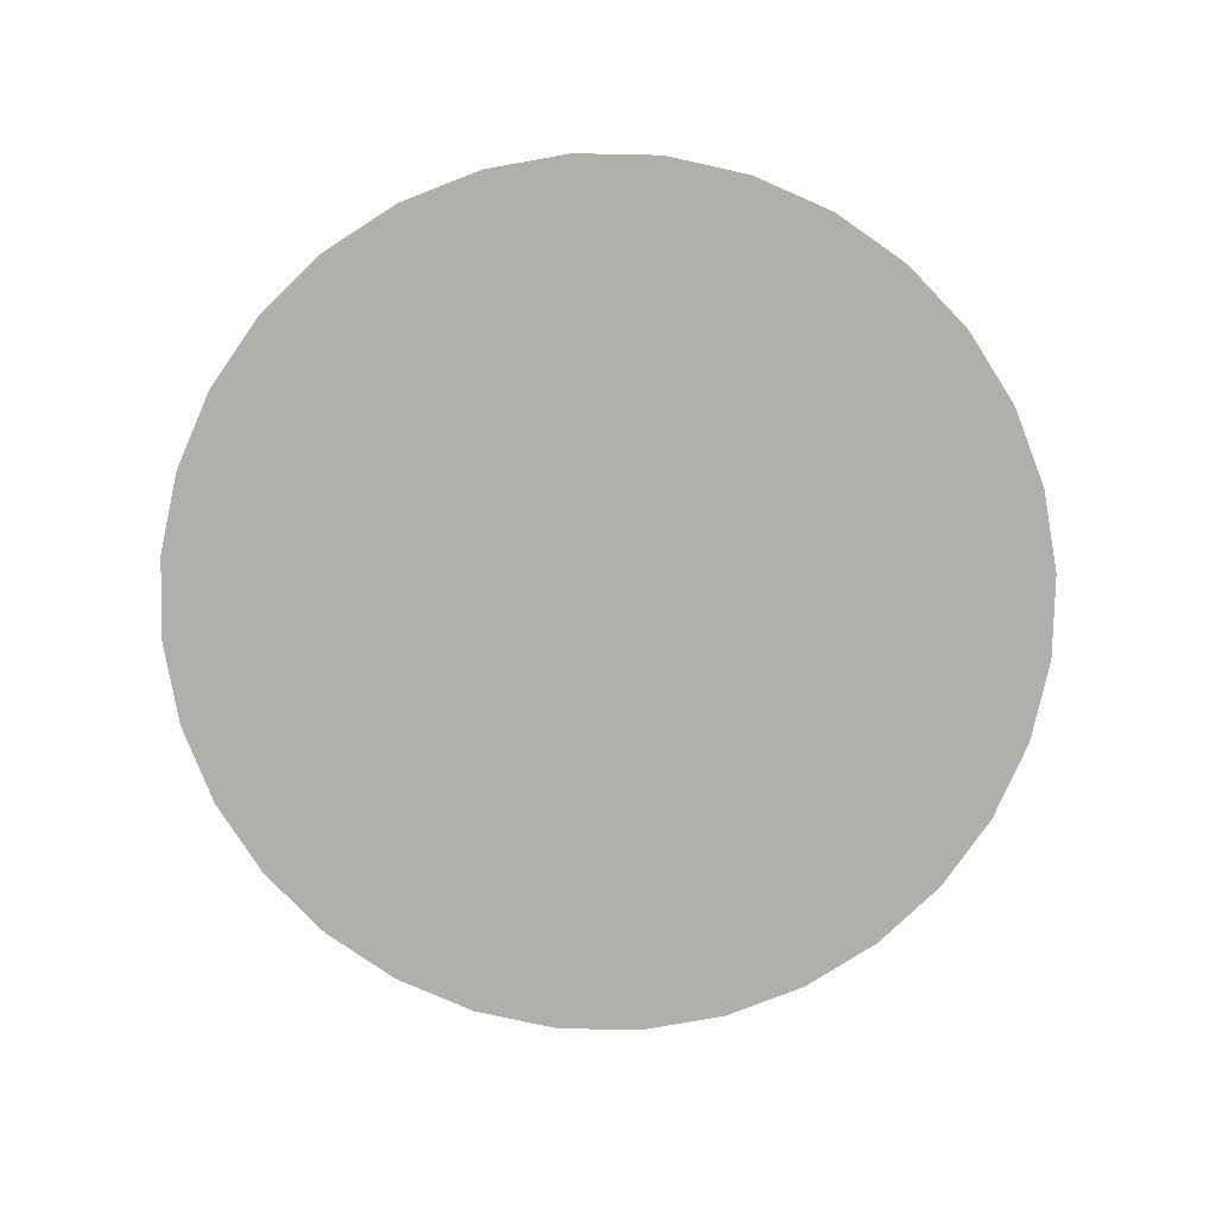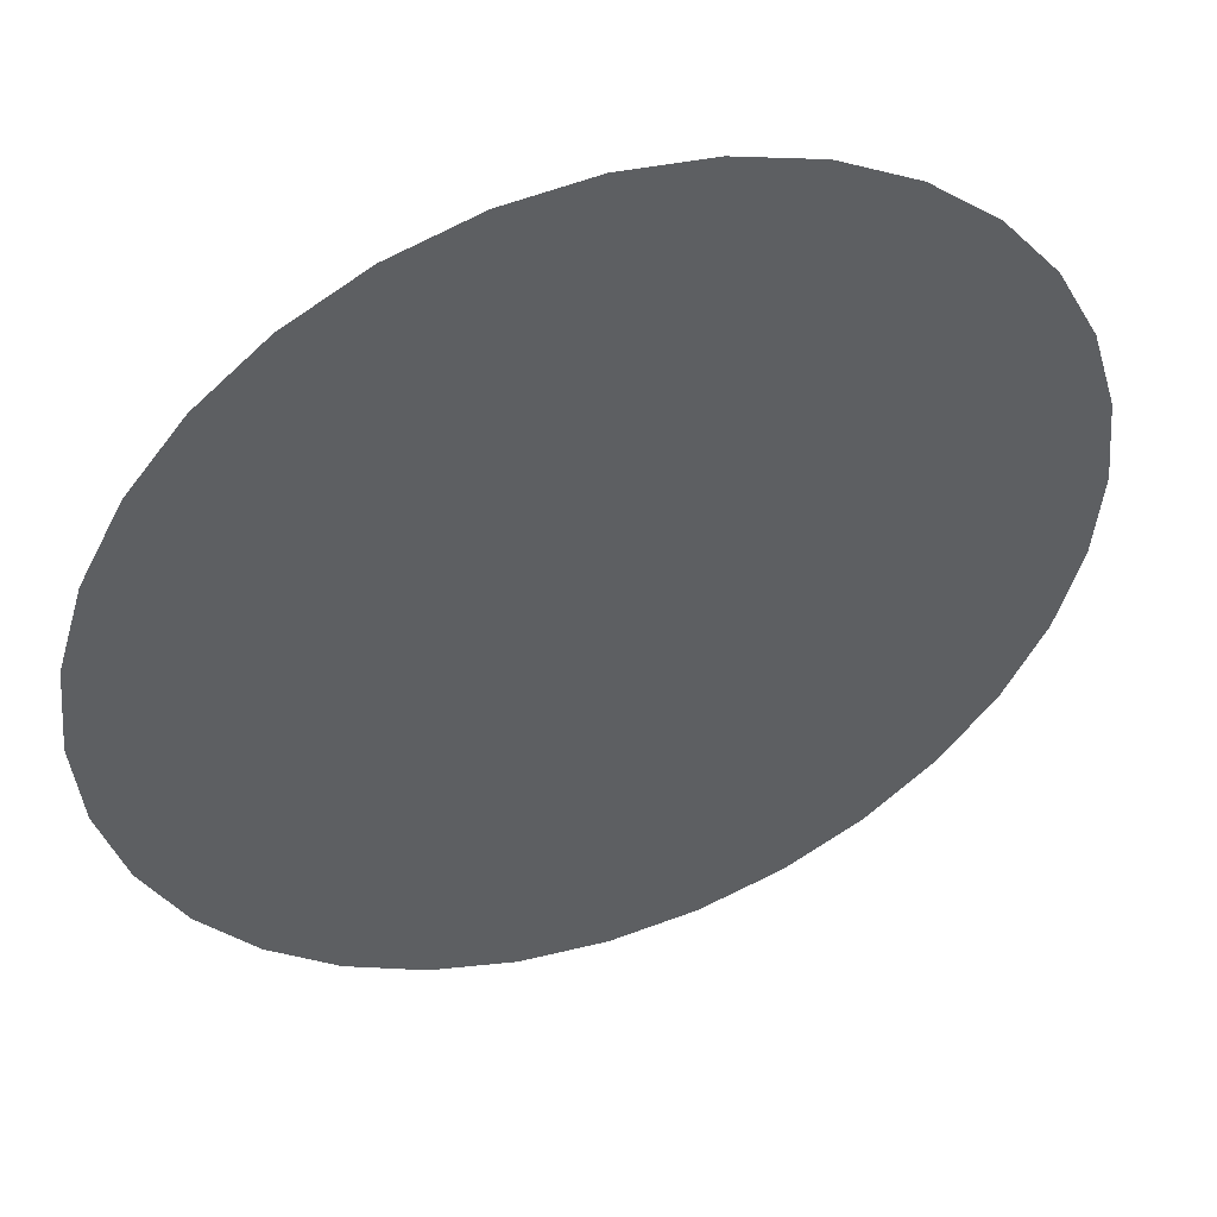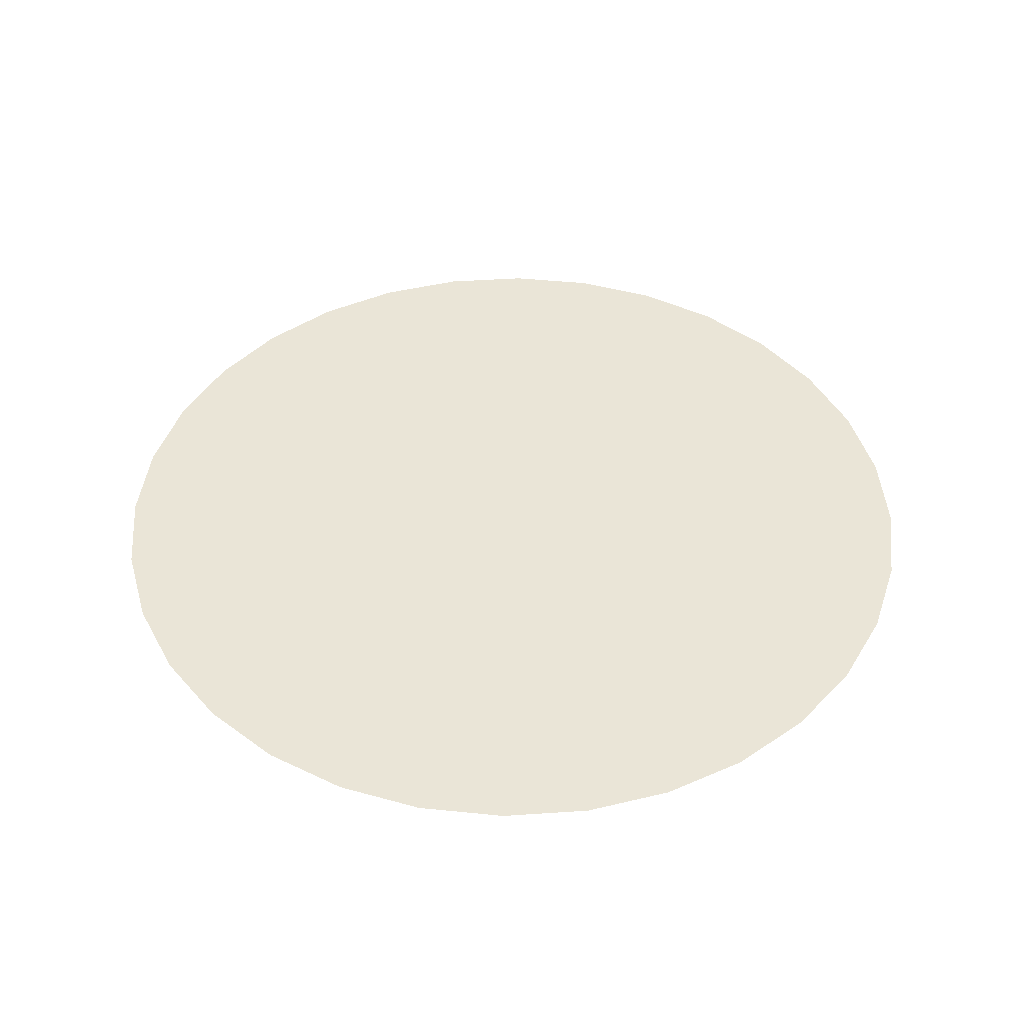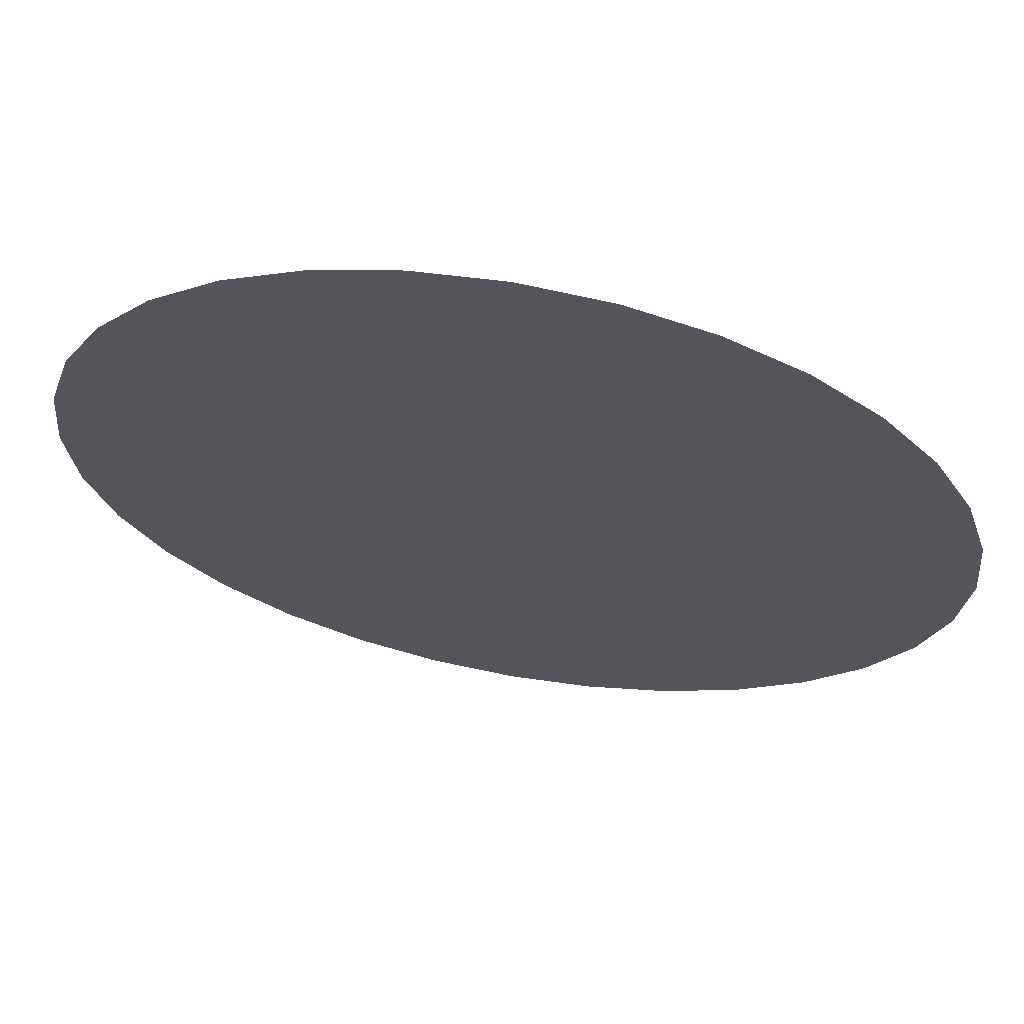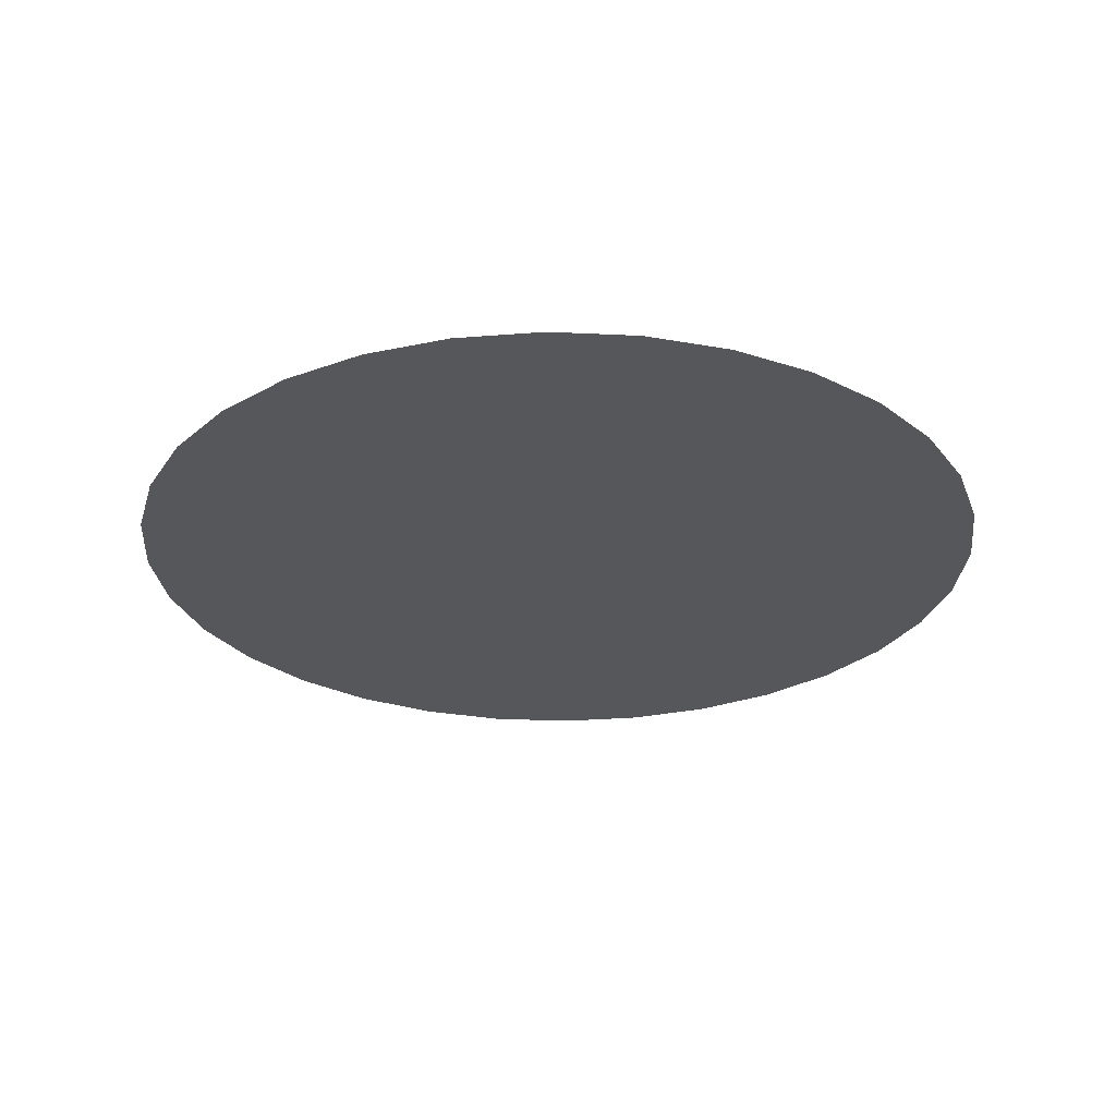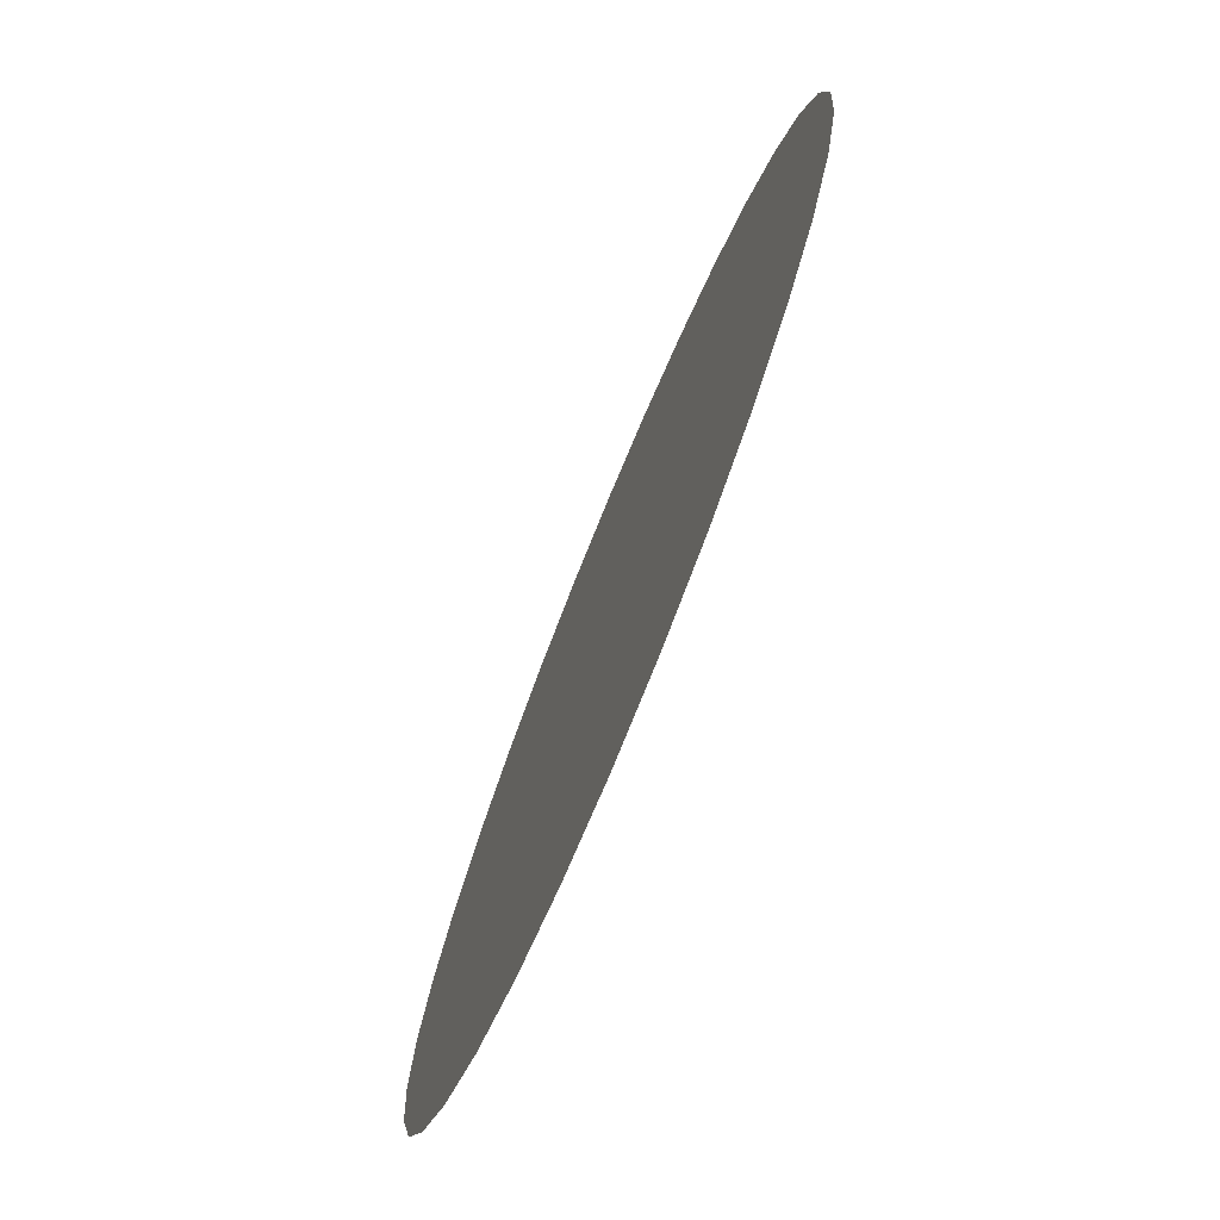
<metadata>
{"format":"obj","ext":"obj","renderer":"f3d","projection":"perspective","resolution":1024,"background":"white","views":[{"elev":-78.2,"azim":-96.8,"up":"+Y"},{"elev":47.0,"azim":-19.6,"up":"+Z"},{"elev":44.4,"azim":-77.6,"up":"+Y"},{"elev":65.7,"azim":-169.8,"up":"+Z"},{"elev":-27.4,"azim":68.9,"up":"+Y"},{"elev":-75.9,"azim":67.6,"up":"+Z"}]}
</metadata>
<code>
v  -0 6.917 0
v  -0 6.917 -4.828
v  -0.9419 6.917 -4.735
v  -1.848 6.917 -4.46
v  -2.682 6.917 -4.014
v  -3.414 6.917 -3.414
v  -4.014 6.917 -2.682
v  -4.46 6.917 -1.848
v  -4.735 6.917 -0.9419
v  -4.828 6.917 0
v  -4.735 6.917 0.9419
v  -4.46 6.917 1.848
v  -4.014 6.917 2.682
v  -3.414 6.917 3.414
v  -2.682 6.917 4.014
v  -1.848 6.917 4.46
v  -0.9419 6.917 4.735
v  0 6.917 4.828
v  0.9419 6.917 4.735
v  1.848 6.917 4.46
v  2.682 6.917 4.014
v  3.414 6.917 3.414
v  4.014 6.917 2.682
v  4.46 6.917 1.848
v  4.735 6.917 0.9419
v  4.828 6.917 0
v  4.735 6.917 -0.9419
v  4.46 6.917 -1.848
v  4.014 6.917 -2.682
v  3.414 6.917 -3.414
v  2.682 6.917 -4.014
v  1.848 6.917 -4.46
v  0.9419 6.917 -4.735
v  -0 6.917 -9.47
v  -1.848 6.917 -9.289
v  -3.624 6.917 -8.75
v  -5.261 6.917 -7.874
v  -6.697 6.917 -6.697
v  -7.874 6.917 -5.261
v  -8.75 6.917 -3.624
v  -9.289 6.917 -1.848
v  -9.47 6.917 0
v  -9.289 6.917 1.848
v  -8.75 6.917 3.624
v  -7.874 6.917 5.262
v  -6.697 6.917 6.697
v  -5.261 6.917 7.875
v  -3.624 6.917 8.75
v  -1.848 6.917 9.289
v  0 6.917 9.47
v  1.848 6.917 9.289
v  3.624 6.917 8.75
v  5.261 6.917 7.875
v  6.697 6.917 6.697
v  7.875 6.917 5.261
v  8.75 6.917 3.624
v  9.289 6.917 1.848
v  9.47 6.917 -0
v  9.289 6.917 -1.848
v  8.75 6.917 -3.624
v  7.874 6.917 -5.261
v  6.697 6.917 -6.697
v  5.261 6.917 -7.874
v  3.624 6.917 -8.75
v  1.848 6.917 -9.289
v  -0 6.917 -13.75
v  -2.682 6.917 -13.48
v  -5.261 6.917 -12.7
v  -7.639 6.917 -11.43
v  -9.722 6.917 -9.722
v  -11.43 6.917 -7.639
v  -12.7 6.917 -5.261
v  -13.48 6.917 -2.682
v  -13.75 6.917 0
v  -13.48 6.917 2.682
v  -12.7 6.917 5.262
v  -11.43 6.917 7.639
v  -9.722 6.917 9.722
v  -7.639 6.917 11.43
v  -5.261 6.917 12.7
v  -2.682 6.917 13.48
v  0 6.917 13.75
v  2.682 6.917 13.48
v  5.261 6.917 12.7
v  7.639 6.917 11.43
v  9.722 6.917 9.722
v  11.43 6.917 7.639
v  12.7 6.917 5.261
v  13.48 6.917 2.682
v  13.75 6.917 -0
v  13.48 6.917 -2.682
v  12.7 6.917 -5.261
v  11.43 6.917 -7.639
v  9.722 6.917 -9.722
v  7.638 6.917 -11.43
v  5.261 6.917 -12.7
v  2.682 6.917 -13.48
v  -0 6.917 -17.5
v  -3.414 6.917 -17.16
v  -6.697 6.917 -16.17
v  -9.722 6.917 -14.55
v  -12.37 6.917 -12.37
v  -14.55 6.917 -9.722
v  -16.17 6.917 -6.697
v  -17.16 6.917 -3.414
v  -17.5 6.917 0
v  -17.16 6.917 3.414
v  -16.17 6.917 6.697
v  -14.55 6.917 9.722
v  -12.37 6.917 12.37
v  -9.722 6.917 14.55
v  -6.697 6.917 16.17
v  -3.414 6.917 17.16
v  0 6.917 17.5
v  3.414 6.917 17.16
v  6.697 6.917 16.17
v  9.722 6.917 14.55
v  12.37 6.917 12.37
v  14.55 6.917 9.722
v  16.17 6.917 6.697
v  17.16 6.917 3.414
v  17.5 6.917 -0
v  17.16 6.917 -3.414
v  16.17 6.917 -6.697
v  14.55 6.917 -9.722
v  12.37 6.917 -12.37
v  9.722 6.917 -14.55
v  6.697 6.917 -16.17
v  3.414 6.917 -17.16
v  -0 6.917 -20.58
v  -4.014 6.917 -20.18
v  -7.874 6.917 -19.01
v  -11.43 6.917 -17.11
v  -14.55 6.917 -14.55
v  -17.11 6.917 -11.43
v  -19.01 6.917 -7.874
v  -20.18 6.917 -4.014
v  -20.58 6.917 0
v  -20.18 6.917 4.014
v  -19.01 6.917 7.875
v  -17.11 6.917 11.43
v  -14.55 6.917 14.55
v  -11.43 6.917 17.11
v  -7.874 6.917 19.01
v  -4.014 6.917 20.18
v  0 6.917 20.58
v  4.014 6.917 20.18
v  7.875 6.917 19.01
v  11.43 6.917 17.11
v  14.55 6.917 14.55
v  17.11 6.917 11.43
v  19.01 6.917 7.874
v  20.18 6.917 4.014
v  20.58 6.917 -0
v  20.18 6.917 -4.014
v  19.01 6.917 -7.875
v  17.11 6.917 -11.43
v  14.55 6.917 -14.55
v  11.43 6.917 -17.11
v  7.874 6.917 -19.01
v  4.014 6.917 -20.18
v  -0 6.917 -22.86
v  -4.46 6.917 -22.42
v  -8.75 6.917 -21.12
v  -12.7 6.917 -19.01
v  -16.17 6.917 -16.17
v  -19.01 6.917 -12.7
v  -21.12 6.917 -8.75
v  -22.42 6.917 -4.46
v  -22.86 6.917 0
v  -22.42 6.917 4.46
v  -21.12 6.917 8.75
v  -19.01 6.917 12.7
v  -16.17 6.917 16.17
v  -12.7 6.917 19.01
v  -8.75 6.917 21.12
v  -4.46 6.917 22.42
v  0 6.917 22.86
v  4.46 6.917 22.42
v  8.75 6.917 21.12
v  12.7 6.917 19.01
v  16.17 6.917 16.17
v  19.01 6.917 12.7
v  21.12 6.917 8.75
v  22.42 6.917 4.46
v  22.86 6.917 -0
v  22.42 6.917 -4.46
v  21.12 6.917 -8.75
v  19.01 6.917 -12.7
v  16.17 6.917 -16.17
v  12.7 6.917 -19.01
v  8.75 6.917 -21.12
v  4.46 6.917 -22.42
v  -0 6.917 -24.75
v  -4.828 6.917 -24.27
v  -9.47 6.917 -22.86
v  -13.75 6.917 -20.58
v  -17.5 6.917 -17.5
v  -20.58 6.917 -13.75
v  -22.86 6.917 -9.47
v  -24.27 6.917 -4.828
v  -24.75 6.917 0
v  -24.27 6.917 4.828
v  -22.86 6.917 9.47
v  -20.58 6.917 13.75
v  -17.5 6.917 17.5
v  -13.75 6.917 20.58
v  -9.47 6.917 22.86
v  -4.828 6.917 24.27
v  0 6.917 24.75
v  4.828 6.917 24.27
v  9.47 6.917 22.86
v  13.75 6.917 20.58
v  17.5 6.917 17.5
v  20.58 6.917 13.75
v  22.86 6.917 9.47
v  24.27 6.917 4.828
v  24.75 6.917 -0
v  24.27 6.917 -4.828
v  22.86 6.917 -9.47
v  20.58 6.917 -13.75
v  17.5 6.917 -17.5
v  13.75 6.917 -20.58
v  9.47 6.917 -22.86
v  4.828 6.917 -24.27
o VoidMonsterSpawn
g VoidMonsterSpawn
f 1 2 3
f 1 3 4
f 1 4 5
f 1 5 6
f 1 6 7
f 1 7 8
f 1 8 9
f 1 9 10
f 1 10 11
f 1 11 12
f 1 12 13
f 1 13 14
f 1 14 15
f 1 15 16
f 1 16 17
f 1 17 18
f 1 18 19
f 1 19 20
f 1 20 21
f 1 21 22
f 1 22 23
f 1 23 24
f 1 24 25
f 1 25 26
f 1 26 27
f 1 27 28
f 1 28 29
f 1 29 30
f 1 30 31
f 1 31 32
f 1 32 33
f 1 33 2
f 2 34 35 3
f 3 35 36 4
f 4 36 37 5
f 5 37 38 6
f 6 38 39 7
f 7 39 40 8
f 8 40 41 9
f 9 41 42 10
f 10 42 43 11
f 11 43 44 12
f 12 44 45 13
f 13 45 46 14
f 14 46 47 15
f 15 47 48 16
f 16 48 49 17
f 17 49 50 18
f 18 50 51 19
f 19 51 52 20
f 20 52 53 21
f 21 53 54 22
f 22 54 55 23
f 23 55 56 24
f 24 56 57 25
f 25 57 58 26
f 26 58 59 27
f 27 59 60 28
f 28 60 61 29
f 29 61 62 30
f 30 62 63 31
f 31 63 64 32
f 32 64 65 33
f 33 65 34 2
f 34 66 67 35
f 35 67 68 36
f 36 68 69 37
f 37 69 70 38
f 38 70 71 39
f 39 71 72 40
f 40 72 73 41
f 41 73 74 42
f 42 74 75 43
f 43 75 76 44
f 44 76 77 45
f 45 77 78 46
f 46 78 79 47
f 47 79 80 48
f 48 80 81 49
f 49 81 82 50
f 50 82 83 51
f 51 83 84 52
f 52 84 85 53
f 53 85 86 54
f 54 86 87 55
f 55 87 88 56
f 56 88 89 57
f 57 89 90 58
f 58 90 91 59
f 59 91 92 60
f 60 92 93 61
f 61 93 94 62
f 62 94 95 63
f 63 95 96 64
f 64 96 97 65
f 65 97 66 34
f 66 98 99 67
f 67 99 100 68
f 68 100 101 69
f 69 101 102 70
f 70 102 103 71
f 71 103 104 72
f 72 104 105 73
f 73 105 106 74
f 74 106 107 75
f 75 107 108 76
f 76 108 109 77
f 77 109 110 78
f 78 110 111 79
f 79 111 112 80
f 80 112 113 81
f 81 113 114 82
f 82 114 115 83
f 83 115 116 84
f 84 116 117 85
f 85 117 118 86
f 86 118 119 87
f 87 119 120 88
f 88 120 121 89
f 89 121 122 90
f 90 122 123 91
f 91 123 124 92
f 92 124 125 93
f 93 125 126 94
f 94 126 127 95
f 95 127 128 96
f 96 128 129 97
f 97 129 98 66
f 98 130 131 99
f 99 131 132 100
f 100 132 133 101
f 101 133 134 102
f 102 134 135 103
f 103 135 136 104
f 104 136 137 105
f 105 137 138 106
f 106 138 139 107
f 107 139 140 108
f 108 140 141 109
f 109 141 142 110
f 110 142 143 111
f 111 143 144 112
f 112 144 145 113
f 113 145 146 114
f 114 146 147 115
f 115 147 148 116
f 116 148 149 117
f 117 149 150 118
f 118 150 151 119
f 119 151 152 120
f 120 152 153 121
f 121 153 154 122
f 122 154 155 123
f 123 155 156 124
f 124 156 157 125
f 125 157 158 126
f 126 158 159 127
f 127 159 160 128
f 128 160 161 129
f 129 161 130 98
f 130 162 163 131
f 131 163 164 132
f 132 164 165 133
f 133 165 166 134
f 134 166 167 135
f 135 167 168 136
f 136 168 169 137
f 137 169 170 138
f 138 170 171 139
f 139 171 172 140
f 140 172 173 141
f 141 173 174 142
f 142 174 175 143
f 143 175 176 144
f 144 176 177 145
f 145 177 178 146
f 146 178 179 147
f 147 179 180 148
f 148 180 181 149
f 149 181 182 150
f 150 182 183 151
f 151 183 184 152
f 152 184 185 153
f 153 185 186 154
f 154 186 187 155
f 155 187 188 156
f 156 188 189 157
f 157 189 190 158
f 158 190 191 159
f 159 191 192 160
f 160 192 193 161
f 161 193 162 130
f 162 194 195 163
f 163 195 196 164
f 164 196 197 165
f 165 197 198 166
f 166 198 199 167
f 167 199 200 168
f 168 200 201 169
f 169 201 202 170
f 170 202 203 171
f 171 203 204 172
f 172 204 205 173
f 173 205 206 174
f 174 206 207 175
f 175 207 208 176
f 176 208 209 177
f 177 209 210 178
f 178 210 211 179
f 179 211 212 180
f 180 212 213 181
f 181 213 214 182
f 182 214 215 183
f 183 215 216 184
f 184 216 217 185
f 185 217 218 186
f 186 218 219 187
f 187 219 220 188
f 188 220 221 189
f 189 221 222 190
f 190 222 223 191
f 191 223 224 192
f 192 224 225 193
f 193 225 194 162

</code>
